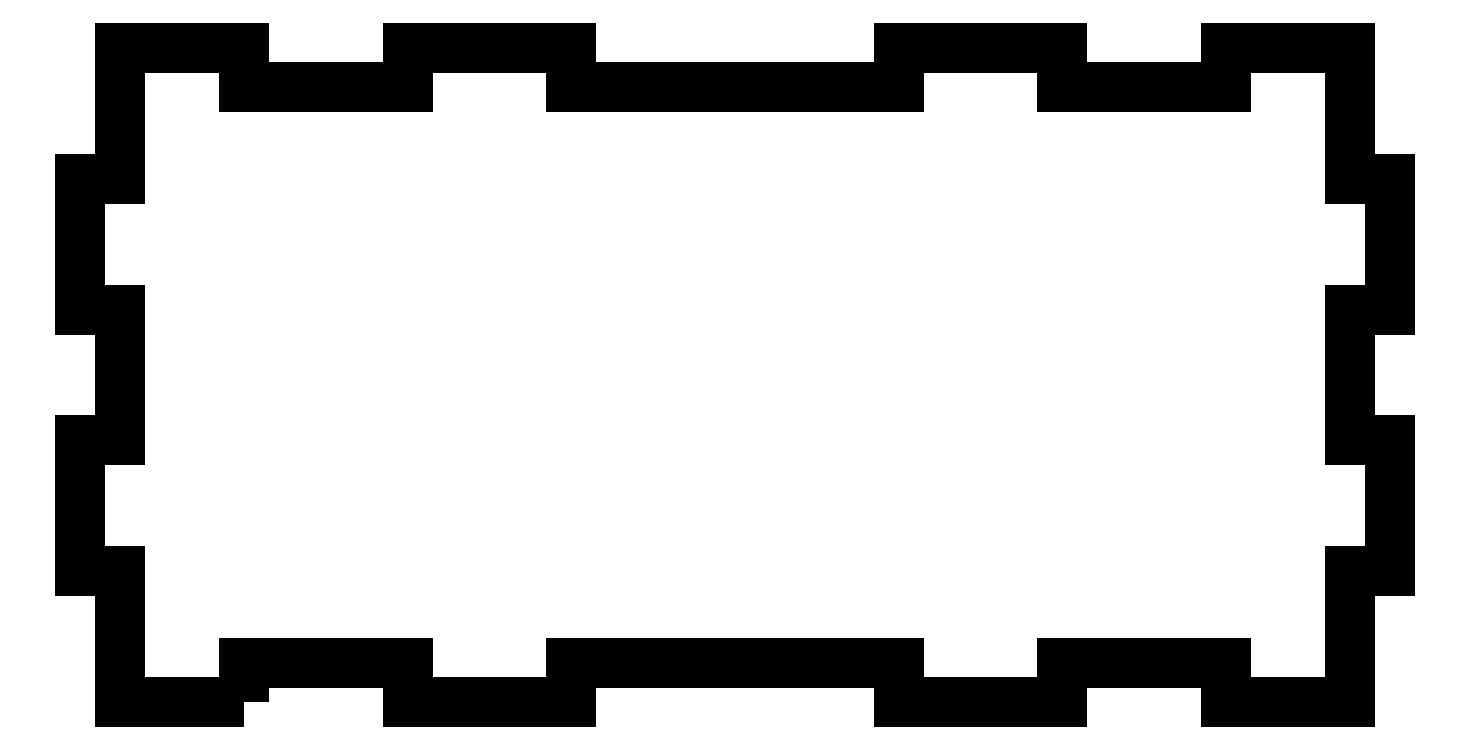
<metadata>
{"format":"dxf","ext":"dxf","renderer":"ezdxf+matplotlib","layout":"modelspace","background":"white","min_lineweight":24,"dpi":150}
</metadata>
<code>
0
SECTION
2
ENTITIES
0
LWPOLYLINE
8
0
90
44
70
1
43
0
10
-175
20
-50
10
-175
20
-44
10
-150
20
-44
10
-150
20
-50
10
-125
20
-50
10
-125
20
-44
10
-75
20
-44
10
-75
20
-50
10
-50
20
-50
10
-50
20
-44
10
-25
20
-44
10
-25
20
-50
10
-6
20
-50
10
-6
20
-30
10
0
20
-30
10
0
20
-10
10
-6
20
-10
10
-6
20
10
10
0
20
10
10
0
20
30
10
-6
20
30
10
-6
20
50
10
-25
20
50
10
-25
20
44
10
-50
20
44
10
-50
20
50
10
-75
20
50
10
-75
20
44
10
-125
20
44
10
-125
20
50
10
-150
20
50
10
-150
20
44
10
-175
20
44
10
-175
20
50
10
-194
20
50
10
-194
20
30
10
-200
20
30
10
-200
20
10
10
-194
20
10
10
-194
20
-10
10
-200
20
-10
10
-200
20
-30
10
-194
20
-30
10
-194
20
-50
0
ENDSEC
0
EOF

</code>
